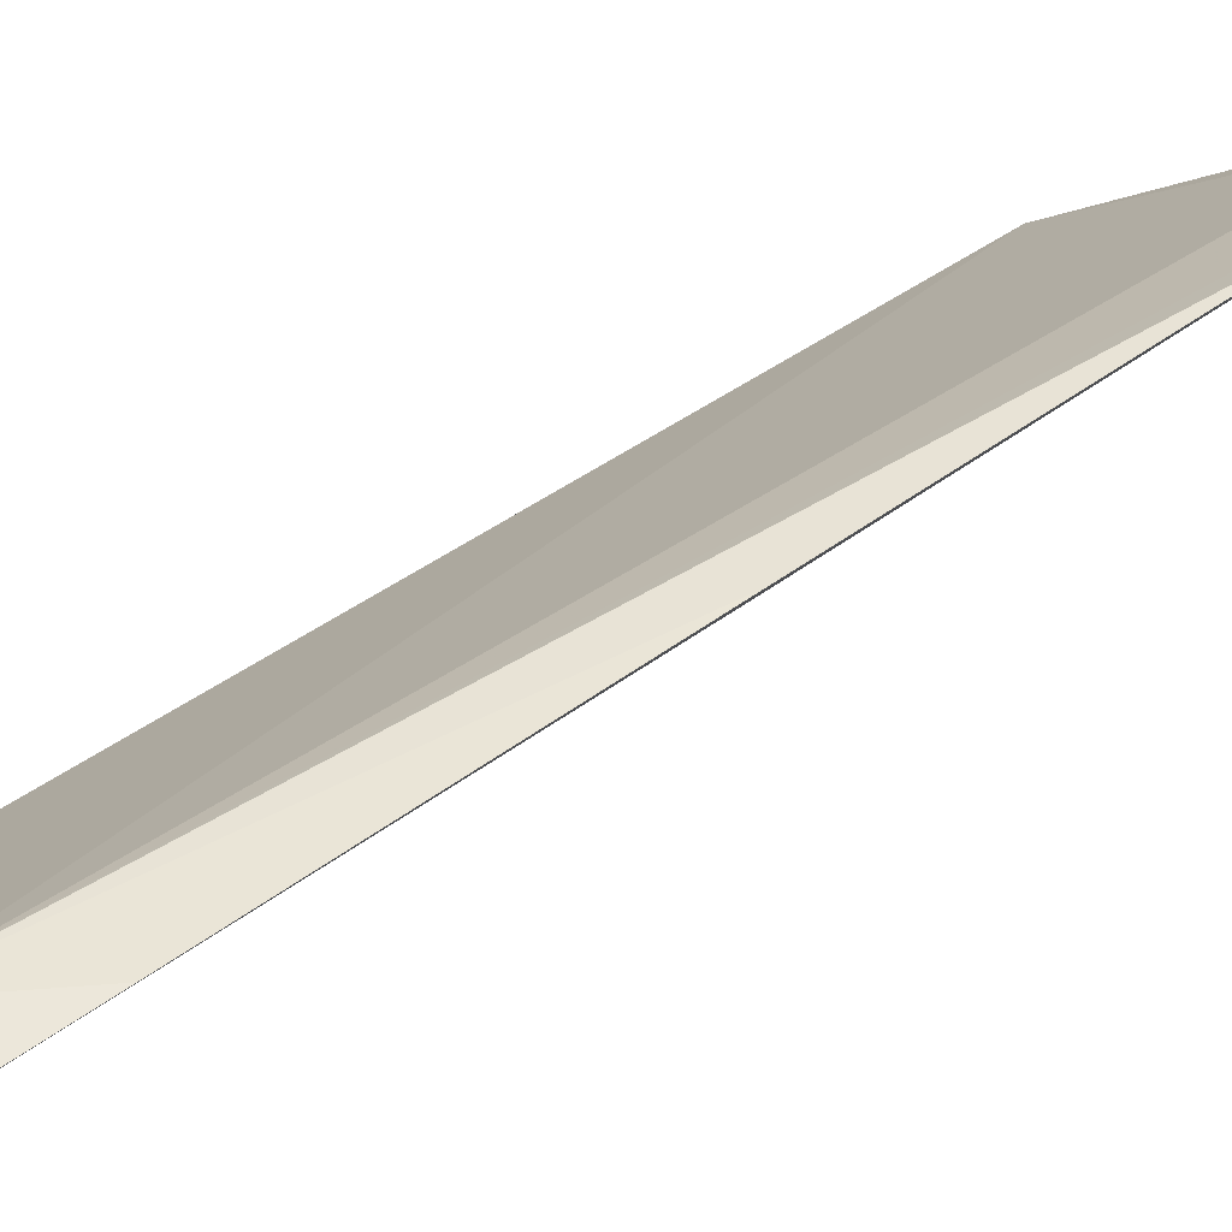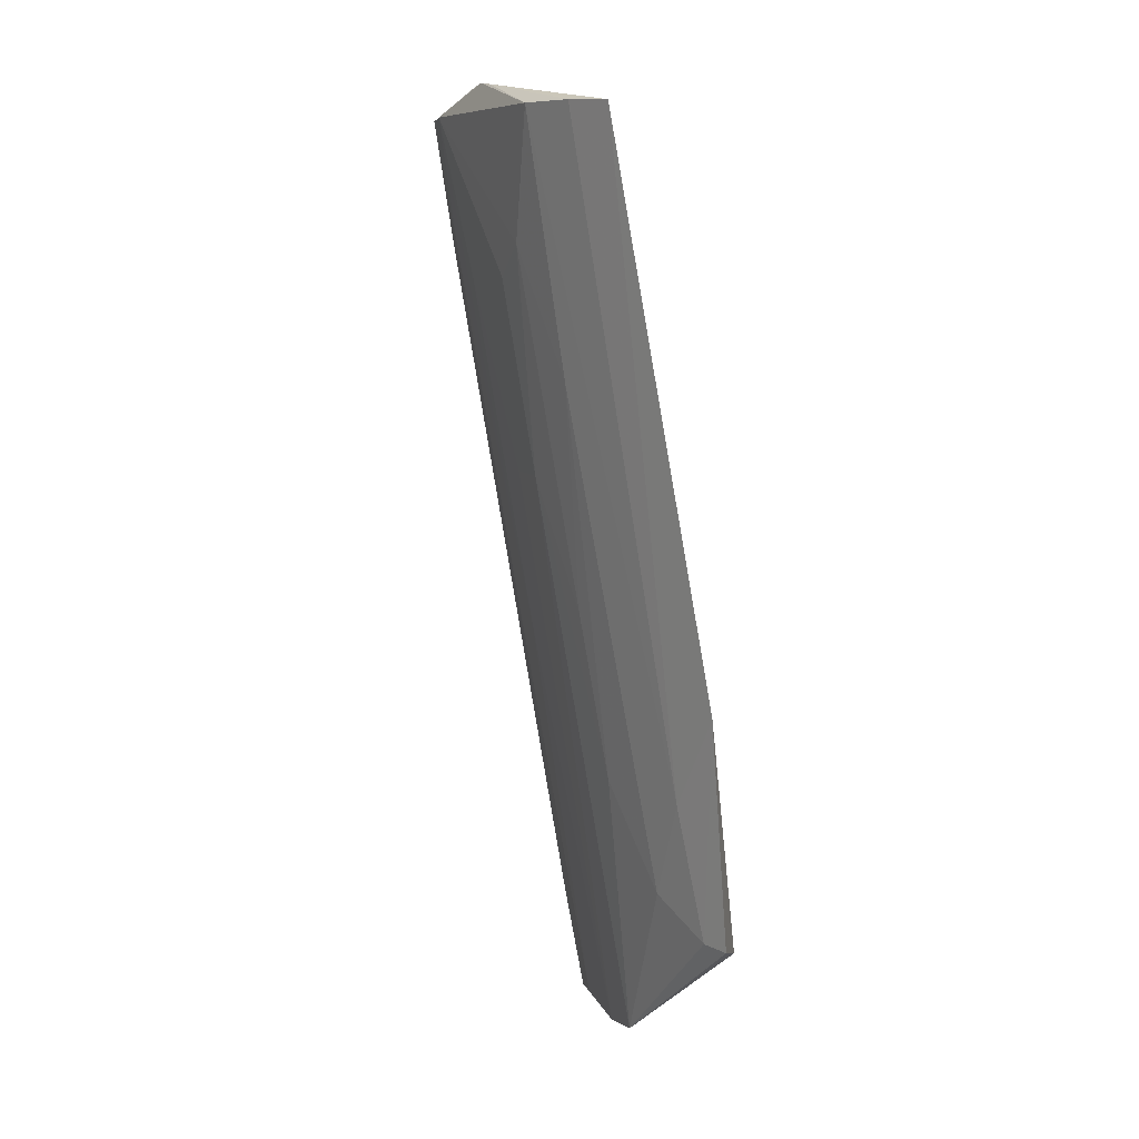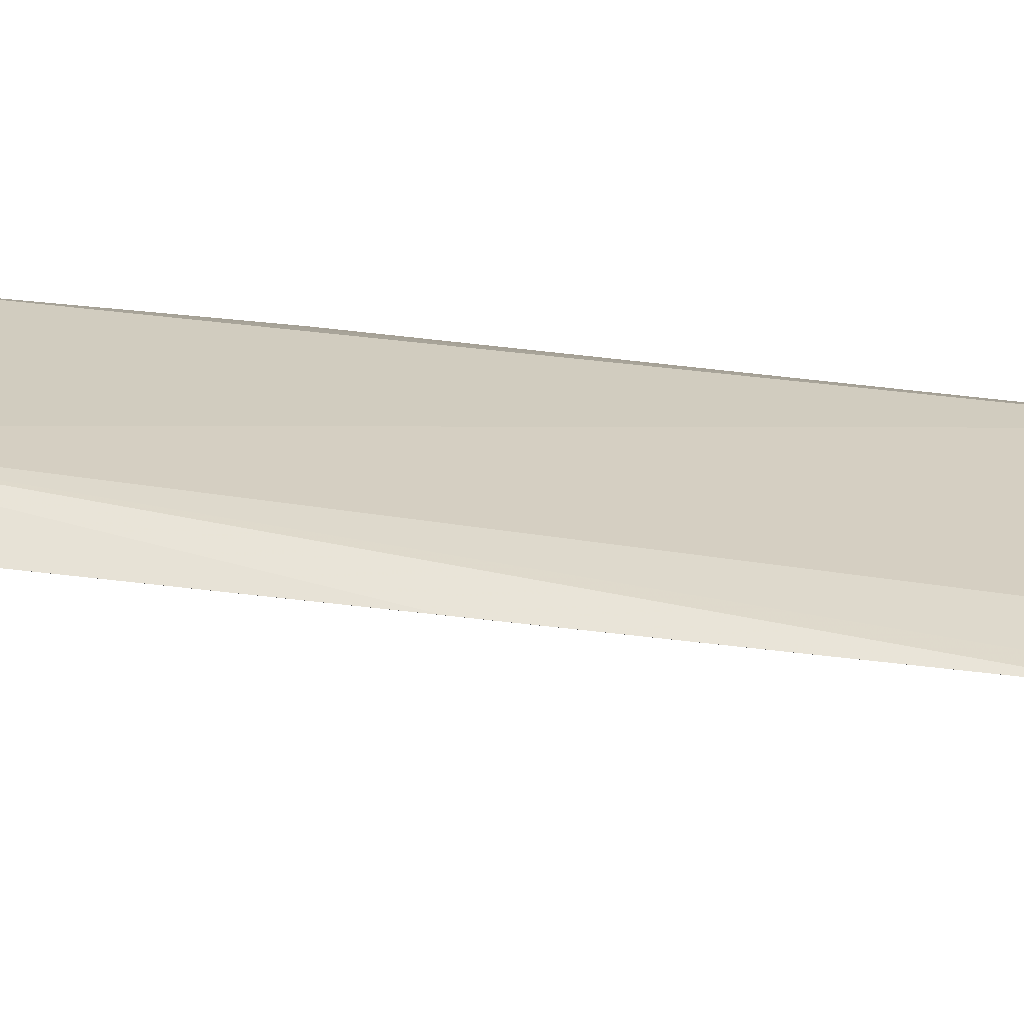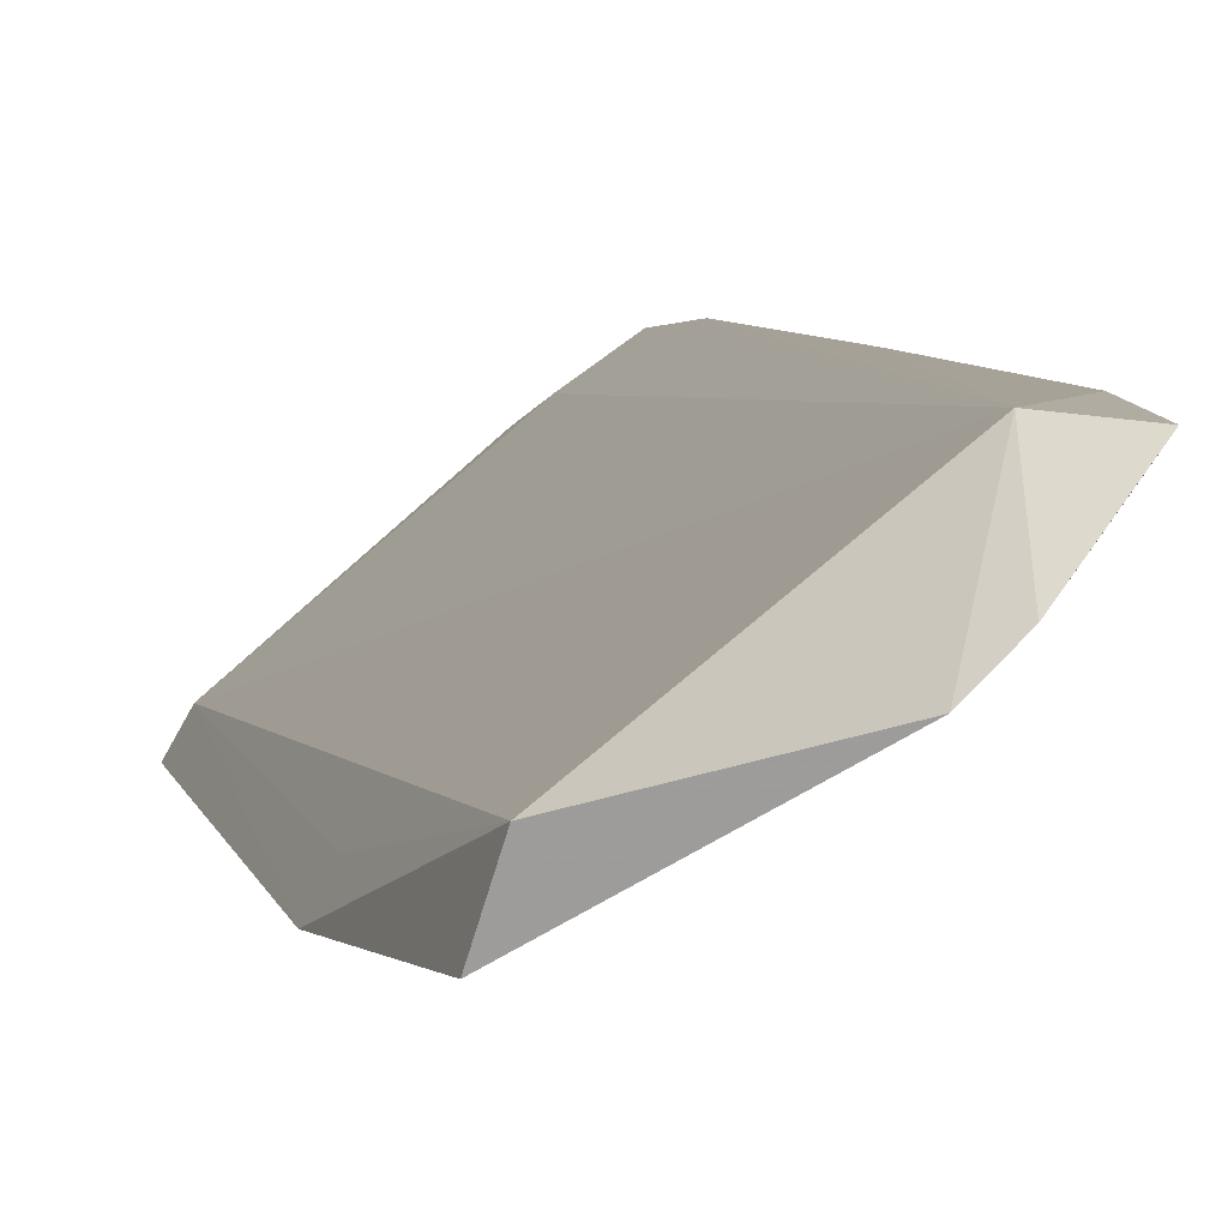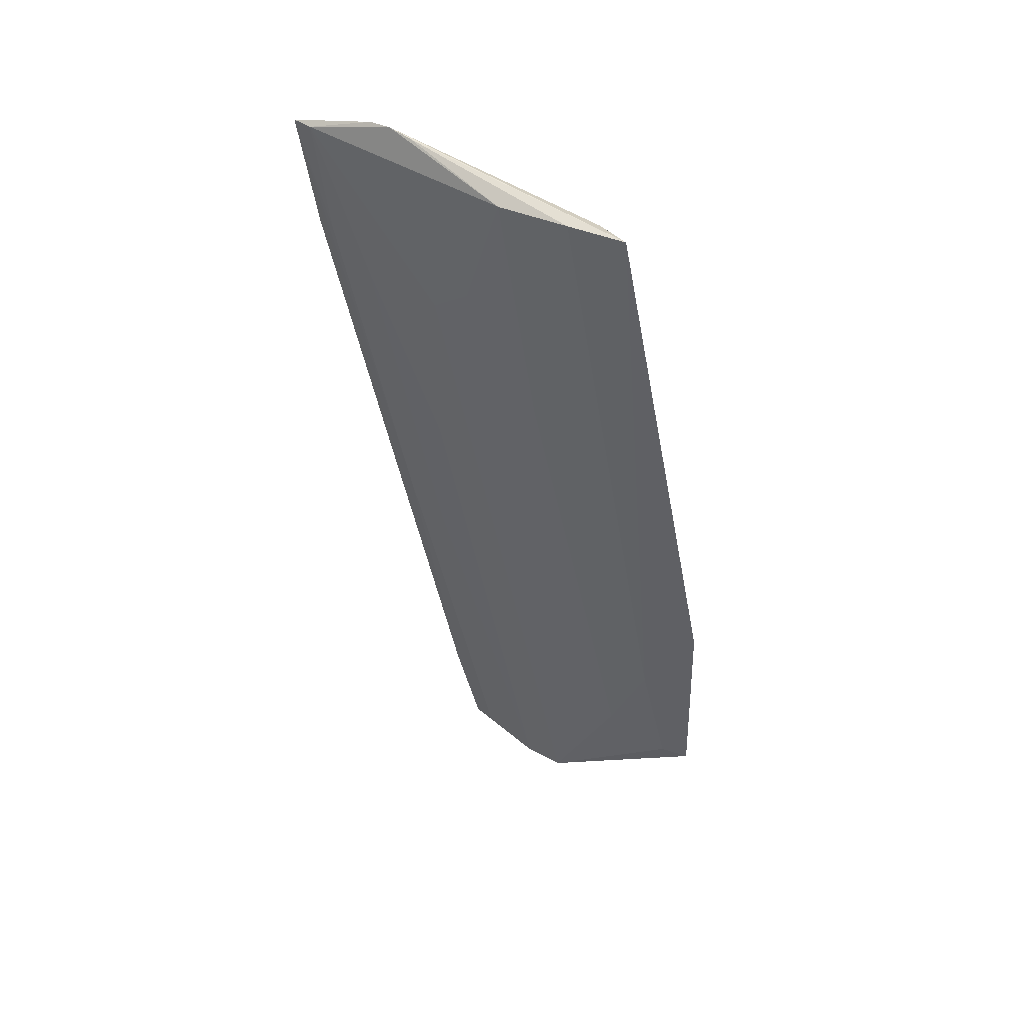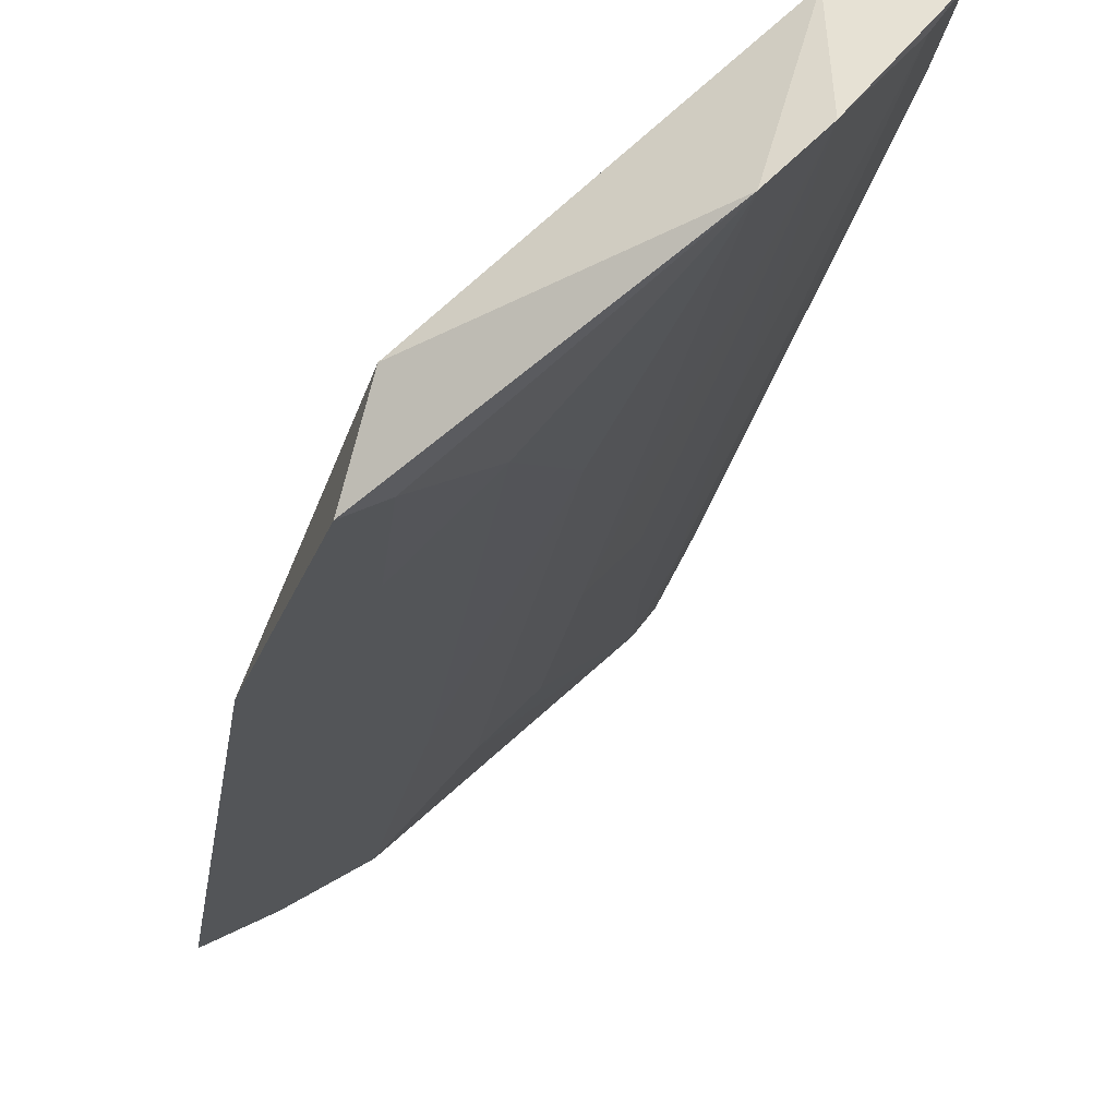
<metadata>
{"format":"obj","ext":"obj","renderer":"f3d","projection":"perspective","resolution":1024,"background":"white","views":[{"elev":44.7,"azim":-141.7,"up":"+Y"},{"elev":8.5,"azim":22.6,"up":"+Z"},{"elev":63.8,"azim":-93.8,"up":"+Y"},{"elev":6.1,"azim":158.0,"up":"+Y"},{"elev":44.3,"azim":-6.7,"up":"+Z"},{"elev":-16.5,"azim":163.1,"up":"+Y"}]}
</metadata>
<code>
v -0.09219 -0.05912 0.2343
v -0.06454 -0.08142 0.2297
v -0.0739 -0.0477 0.1066
v -0.08118 -0.04852 0.1027
v -0.08331 -0.06736 0.2123
v -0.04913 -0.07785 0.121
v -0.1044 -0.049 0.2299
v -0.06706 -0.07692 0.2293
v -0.07956 -0.07281 0.2303
v -0.06836 -0.06255 0.1025
v -0.1021 -0.04752 0.2122
v -0.09633 -0.05394 0.2289
v -0.05085 -0.06917 0.118
v -0.07141 -0.07781 0.2302
v -0.1024 -0.05161 0.2303
v -0.07283 -0.05812 0.1017
v -0.0698 -0.06729 0.1395
v -0.08445 -0.0476 0.1166
v -0.09451 -0.0568 0.2338
v -0.05045 -0.08052 0.1525
v -0.08974 -0.0614 0.2339
v -0.06095 -0.07177 0.1258
v -0.05674 -0.07601 0.1394
v -0.09122 -0.05008 0.1625
v -0.08243 -0.06316 0.1806
v -0.07442 -0.07163 0.1941
v -0.09295 -0.0474 0.1621
v -0.05294 -0.07614 0.152
v -0.05279 -0.07607 0.1212
v -0.1005 -0.05009 0.2125
v -0.08672 -0.05438 0.1579
v -0.08737 -0.06306 0.2078
v -0.07409 -0.06728 0.1622
v -0.09592 -0.05437 0.2079
v -0.07904 -0.05151 0.1031
v -0.08699 -0.05852 0.1807
f 8 1 2
f 11 7 3
f 12 8 3
f 12 3 7
f 13 3 8
f 13 10 3
f 13 6 10
f 15 5 9
f 15 9 1
f 16 4 3
f 16 3 10
f 18 3 4
f 18 7 11
f 19 12 7
f 19 1 8
f 19 8 12
f 19 15 1
f 19 7 15
f 20 8 2
f 20 6 13
f 21 14 2
f 21 2 1
f 21 1 9
f 21 9 14
f 22 17 10
f 23 2 14
f 23 20 2
f 23 14 9
f 23 9 22
f 24 18 4
f 24 7 18
f 25 16 10
f 25 10 17
f 26 9 5
f 26 22 9
f 26 17 22
f 27 18 11
f 27 11 3
f 27 3 18
f 28 20 13
f 28 13 8
f 28 8 20
f 29 22 10
f 29 10 6
f 29 23 22
f 29 6 20
f 29 20 23
f 30 15 7
f 30 7 24
f 31 30 24
f 31 15 30
f 32 25 5
f 32 5 15
f 33 25 17
f 33 5 25
f 33 26 5
f 33 17 26
f 34 15 31
f 34 32 15
f 34 25 32
f 35 31 24
f 35 24 4
f 35 4 16
f 35 16 31
f 36 16 25
f 36 25 34
f 36 34 31
f 36 31 16

</code>
